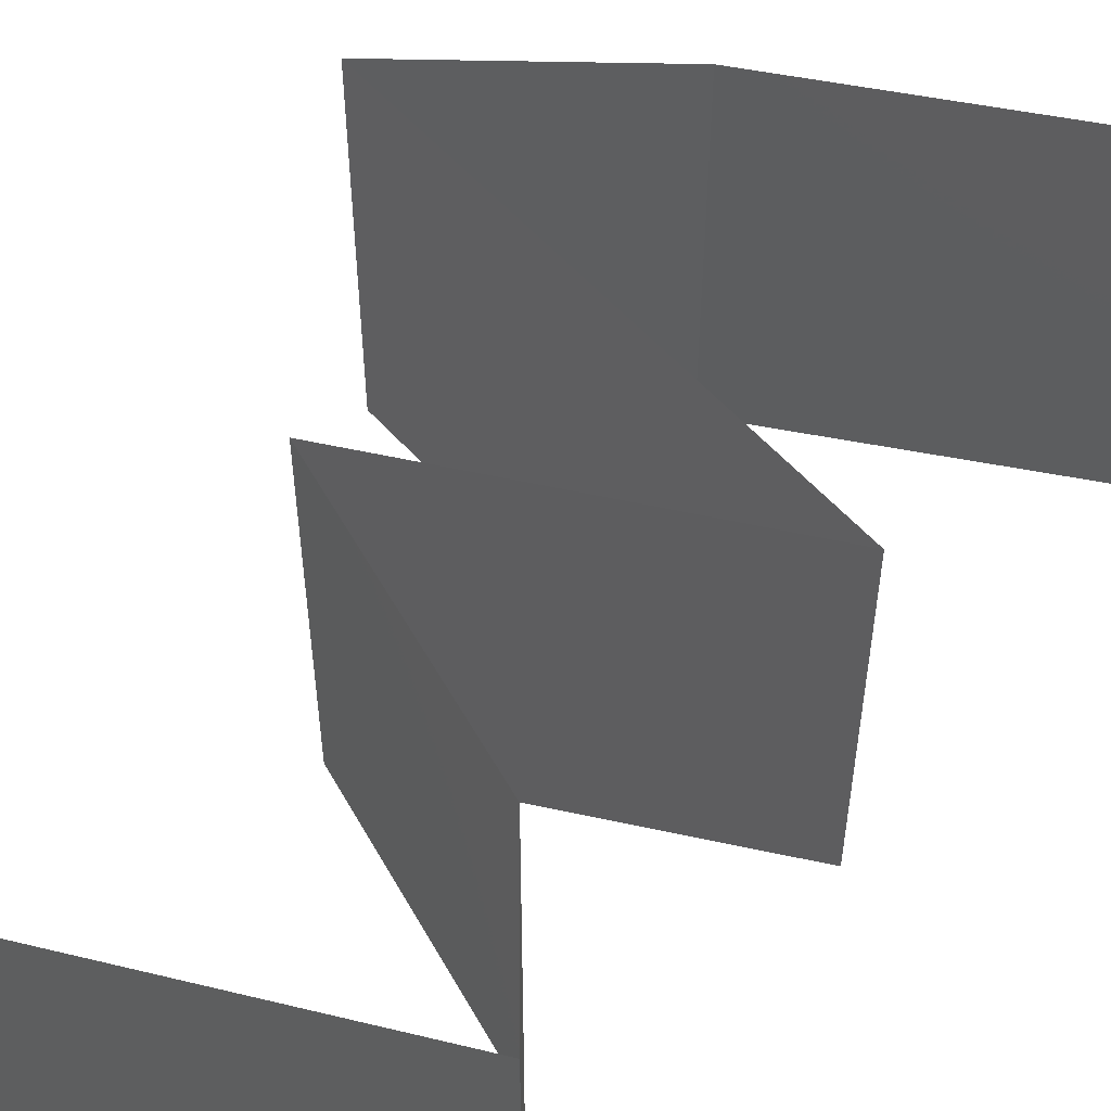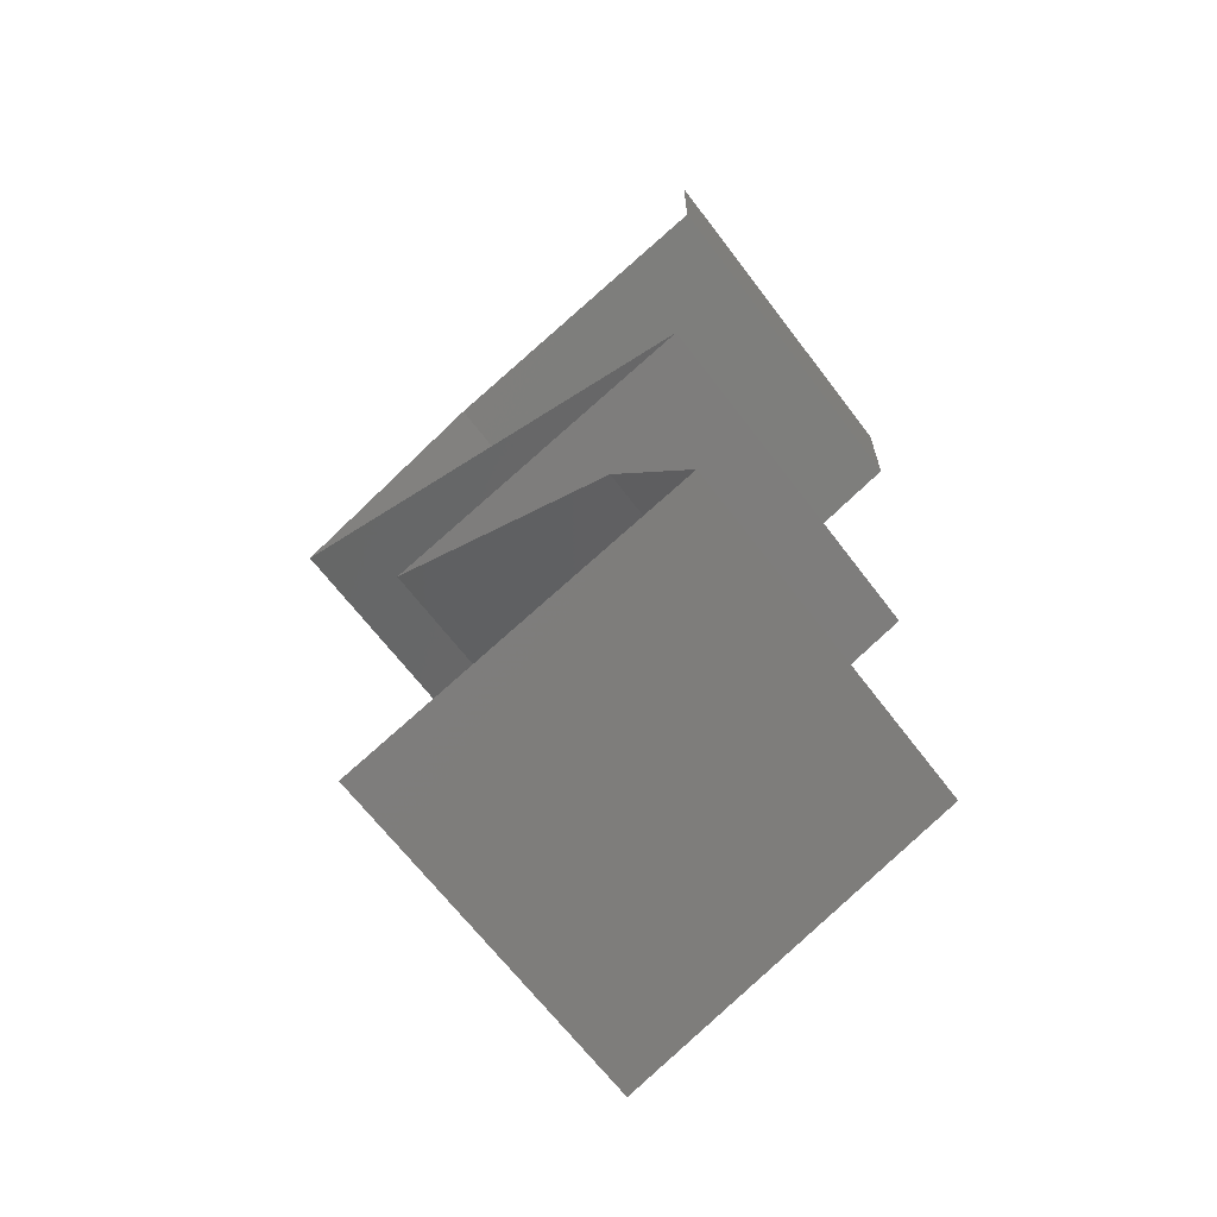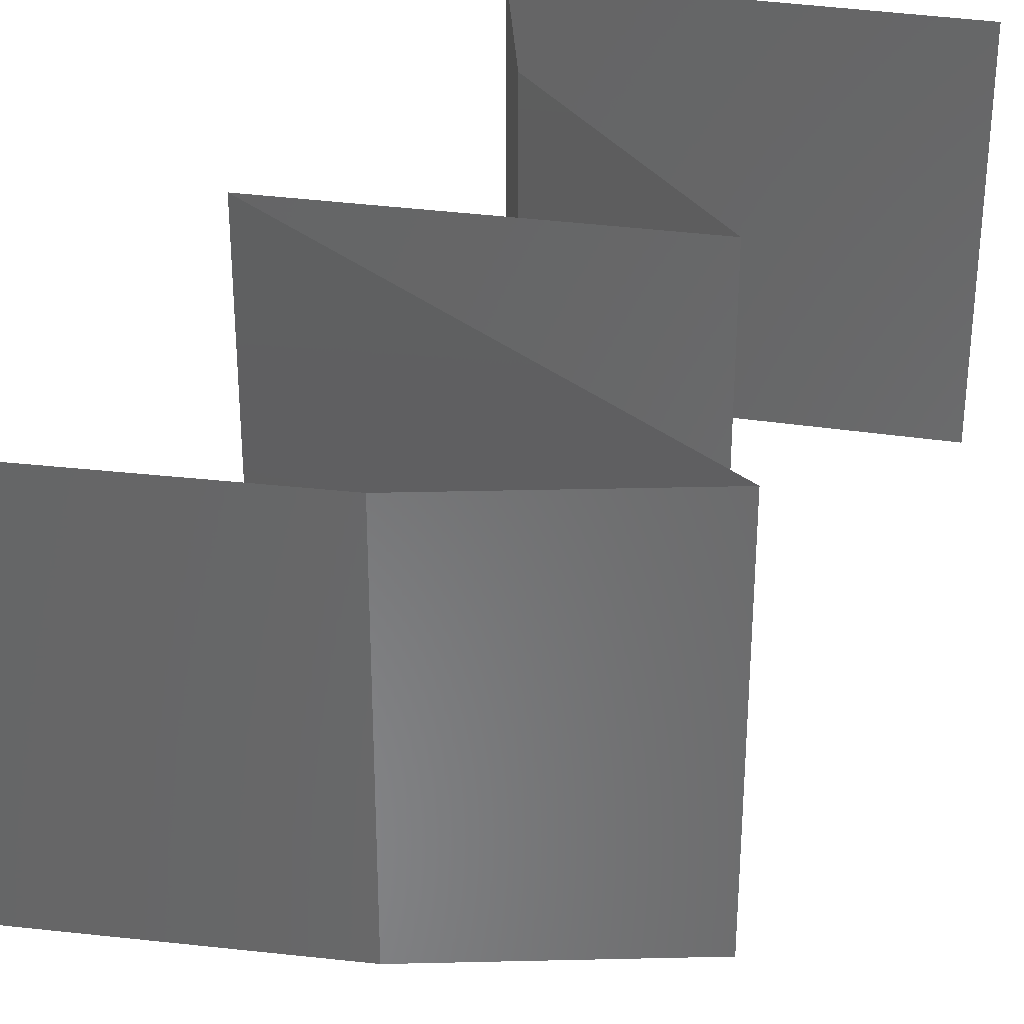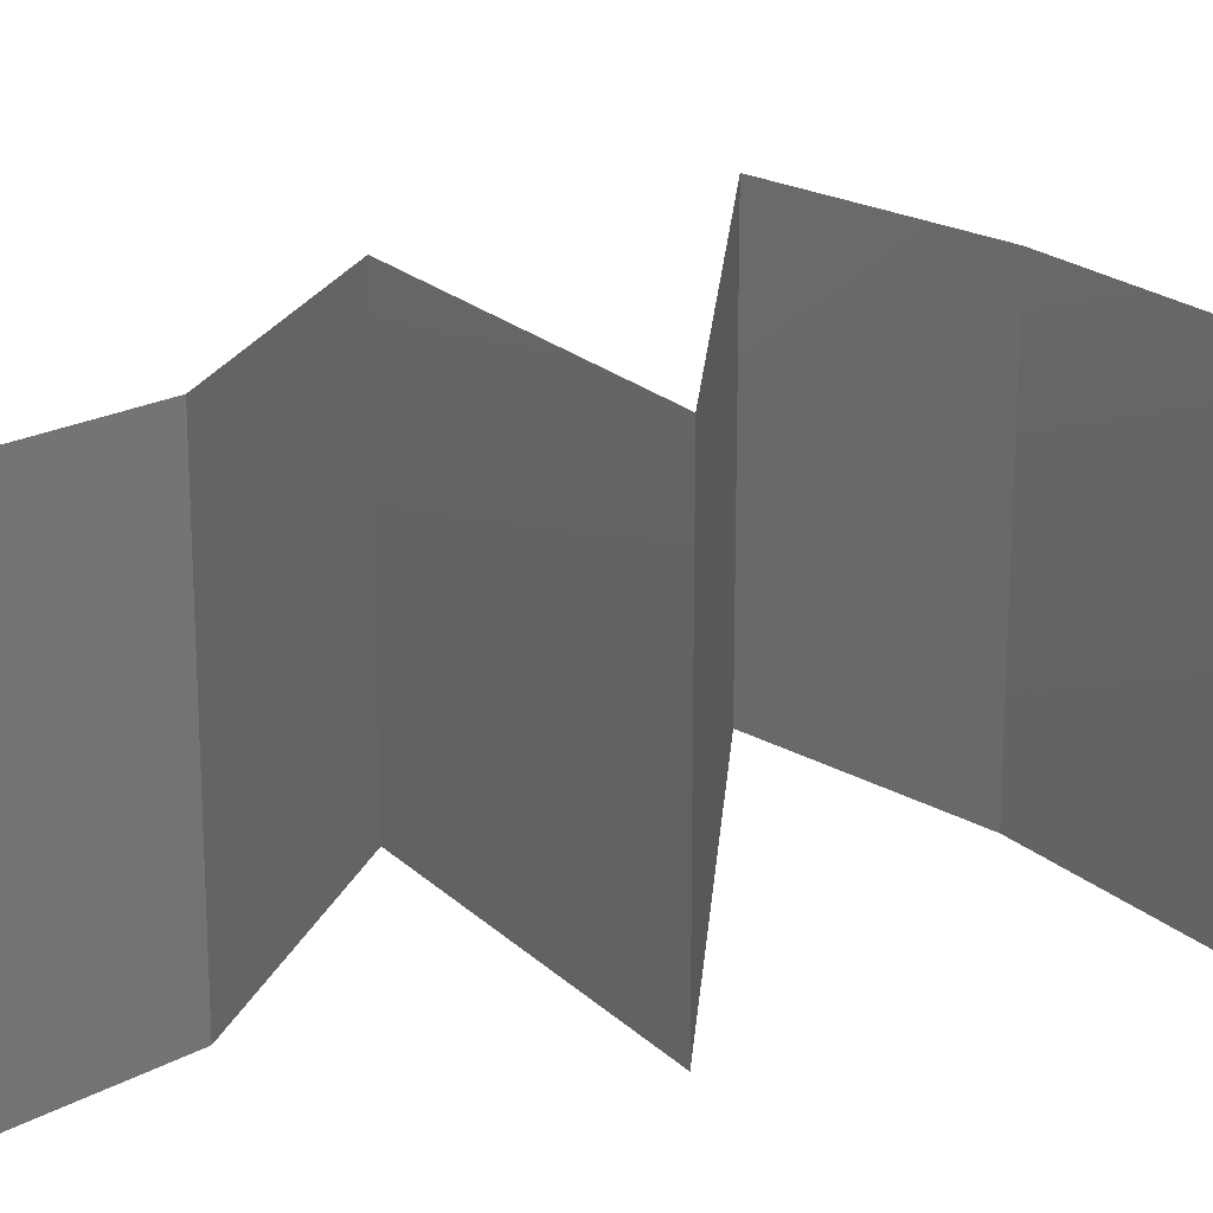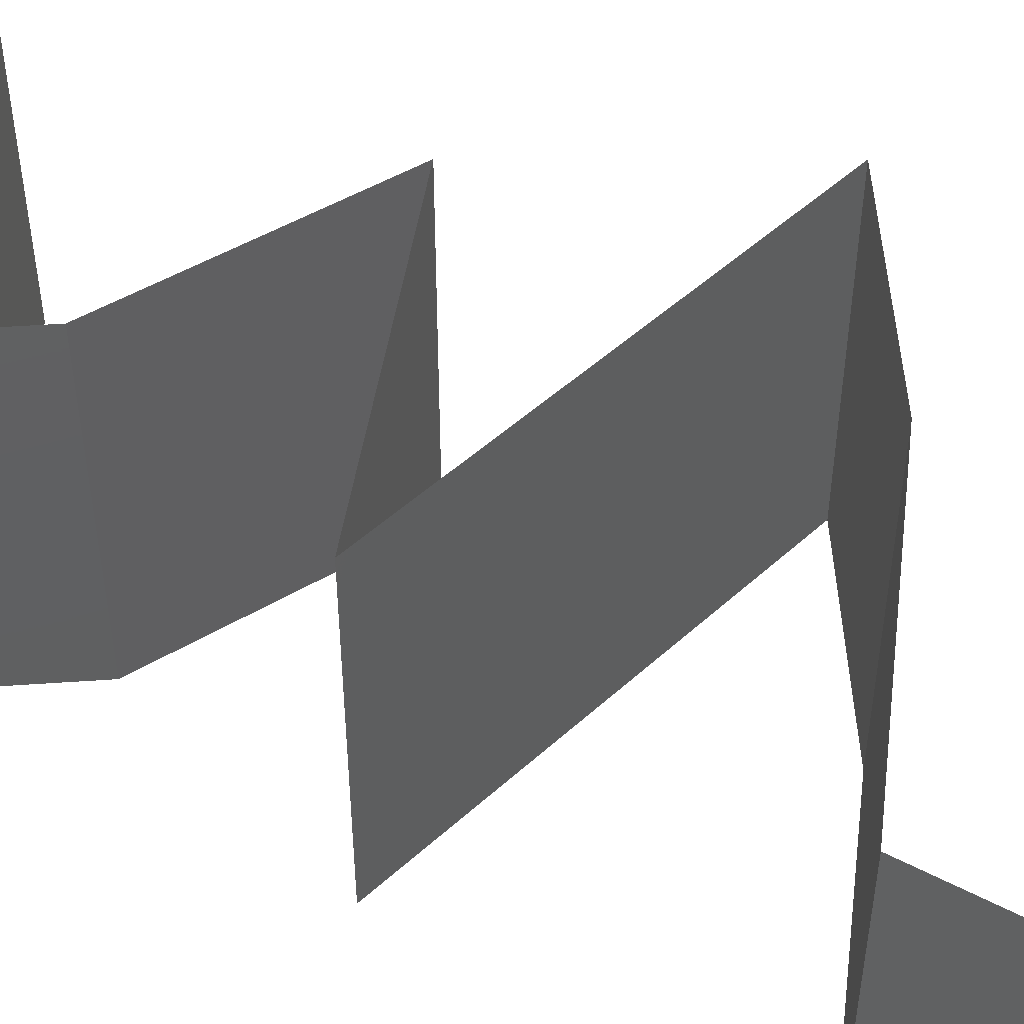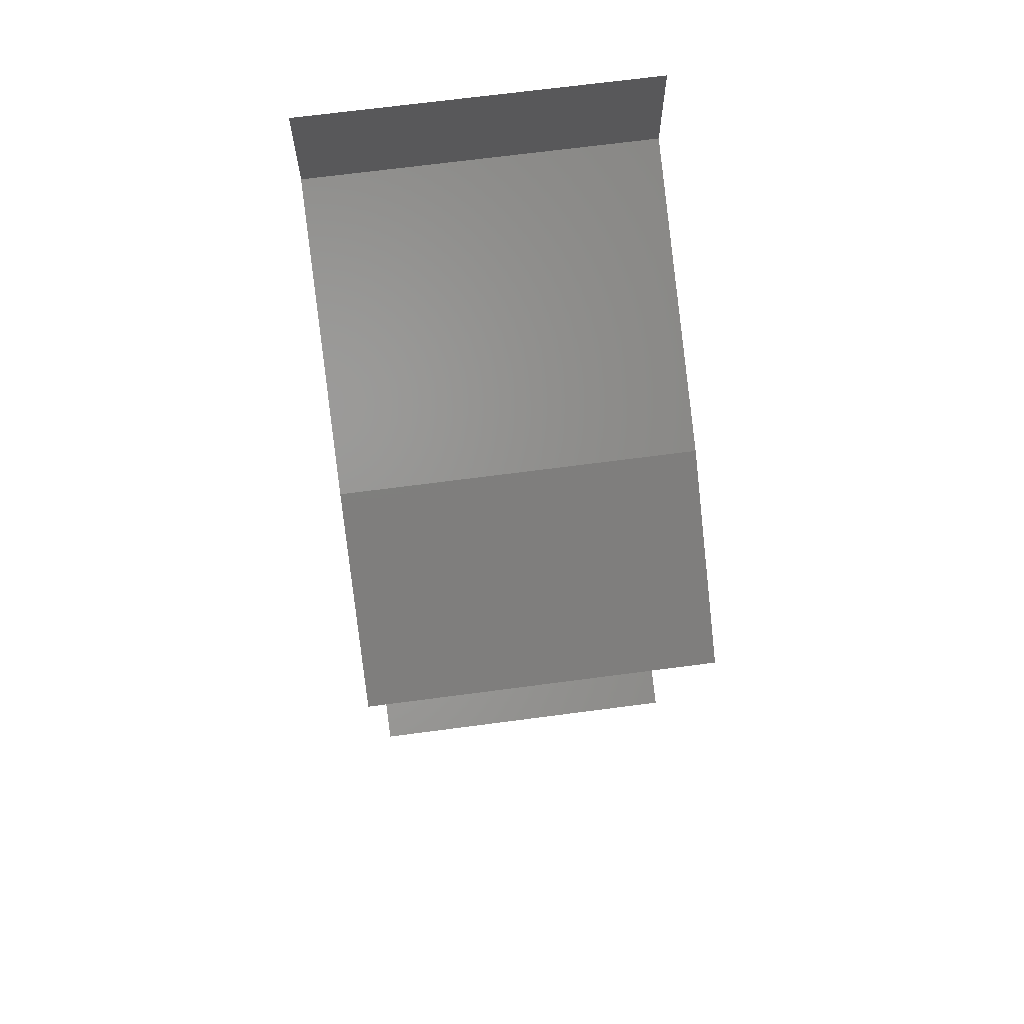
<metadata>
{"format":"stl","ext":"stl","renderer":"f3d","projection":"perspective","resolution":1024,"background":"white","views":[{"elev":56.5,"azim":34.0,"up":"+Z"},{"elev":-65.9,"azim":37.1,"up":"+Y"},{"elev":35.0,"azim":-149.0,"up":"+Z"},{"elev":20.7,"azim":79.5,"up":"+Z"},{"elev":49.8,"azim":120.0,"up":"+Z"},{"elev":69.2,"azim":-97.5,"up":"+Y"}]}
</metadata>
<code>
# stl→obj: 66 verts, 96 faces
v 0.04 0.0538 0.02
v 0.04 0.0569 0.015
v 0.04 0.06 0.02
v 0.04 0.0538 0.01
v 0.04 0.0569 0.005
v 0.04 0.06 0.01
v 0.04 0.06 0
v 0.04 0.0538 0
v 0.02381 0.04708 0.02
v 0.0308 0.04998 0.01221
v 0.0319 0.05044 0.02
v 0.02381 0.04708 0.01
v 0.03444 0.05149 0.006435
v 0.03582 0.05206 0.01492
v 0.02381 0.04708 0
v 0.02895 0.04921 0.005729
v 0.0319 0.05044 0
v 0.01337 0.04035 0.01
v 0.01859 0.04371 0.02
v 0.01859 0.04371 0
v 0.01337 0.04035 0
v 0.01337 0.04035 0.02
v 0.03014 0.03587 0
v 0.03226 0.0353 0.00722
v 0.03852 0.03363 0
v 0.03852 0.03363 0.01
v 0.03014 0.03587 0.02
v 0.02607 0.03695 0.01279
v 0.02175 0.03811 0.02
v 0.01891 0.03887 0.01395
v 0.01996 0.03859 0.006963
v 0.0331 0.03507 0.014
v 0.03852 0.03363 0.02
v 0.02175 0.03811 0
v 0.02595 0.03699 0.005488
v 0.03151 0.03092 0.007662
v 0.02982 0.03026 0
v 0.02111 0.0269 0.01
v 0.02746 0.02935 0.0131
v 0.02111 0.0269 0.02
v 0.02982 0.03026 0.02
v 0.03325 0.03159 0.01421
v 0.02111 0.0269 0
v 0.02547 0.02858 0.005
v 0.02786 0.02347 0.007463
v 0.02772 0.02354 0
v 0.03433 0.02018 0
v 0.03433 0.02018 0.01
v 0.02574 0.02455 0.01468
v 0.03029 0.02223 0.01459
v 0.03433 0.02018 0.02
v 0.02772 0.02354 0.02
v 0.03662 0.01681 0.015
v 0.03892 0.01345 0
v 0.03662 0.01681 0.005
v 0.03892 0.01345 0.01
v 0.03892 0.01345 0.02
v 0.03233 0.01109 0.007127
v 0.02016 0.006725 0.02
v 0.02722 0.009256 0.01249
v 0.02954 0.01009 0.02
v 0.02016 0.006725 0.01
v 0.02954 0.01009 0
v 0.03367 0.01157 0.0144
v 0.02016 0.006725 0
v 0.02568 0.008704 0.00587
f 1 2 3
f 4 5 6
f 7 5 8
f 6 2 4
f 6 5 7
f 3 2 6
f 8 5 4
f 4 2 1
f 9 10 11
f 12 10 9
f 4 13 8
f 1 14 4
f 15 16 12
f 8 13 17
f 13 14 10
f 11 14 1
f 17 16 15
f 4 14 13
f 16 13 10
f 16 10 12
f 10 14 11
f 17 13 16
f 18 12 19
f 20 12 18
f 20 15 12
f 12 9 19
f 18 21 20
f 19 22 18
f 23 24 25
f 25 24 26
f 27 28 29
f 22 30 18
f 18 31 21
f 26 32 33
f 27 32 28
f 29 30 22
f 21 31 34
f 35 24 23
f 35 31 28
f 34 35 23
f 31 30 28
f 28 32 24
f 28 30 29
f 33 32 27
f 28 24 35
f 34 31 35
f 18 30 31
f 24 32 26
f 25 36 37
f 26 36 25
f 38 39 40
f 40 39 41
f 33 42 26
f 43 44 38
f 41 42 33
f 37 44 43
f 38 44 39
f 39 44 36
f 42 36 26
f 36 44 37
f 42 39 36
f 41 39 42
f 43 45 46
f 46 45 47
f 47 45 48
f 38 45 43
f 40 49 38
f 48 50 51
f 52 49 40
f 51 50 52
f 49 50 45
f 52 50 49
f 49 45 38
f 45 50 48
f 51 53 48
f 54 55 56
f 48 55 47
f 56 53 57
f 56 55 48
f 48 53 56
f 47 55 54
f 57 53 51
f 56 58 54
f 59 60 61
f 62 60 59
f 54 58 63
f 57 64 56
f 61 64 57
f 65 66 62
f 63 66 65
f 56 64 58
f 66 60 62
f 58 64 60
f 66 58 60
f 60 64 61
f 63 58 66

</code>
